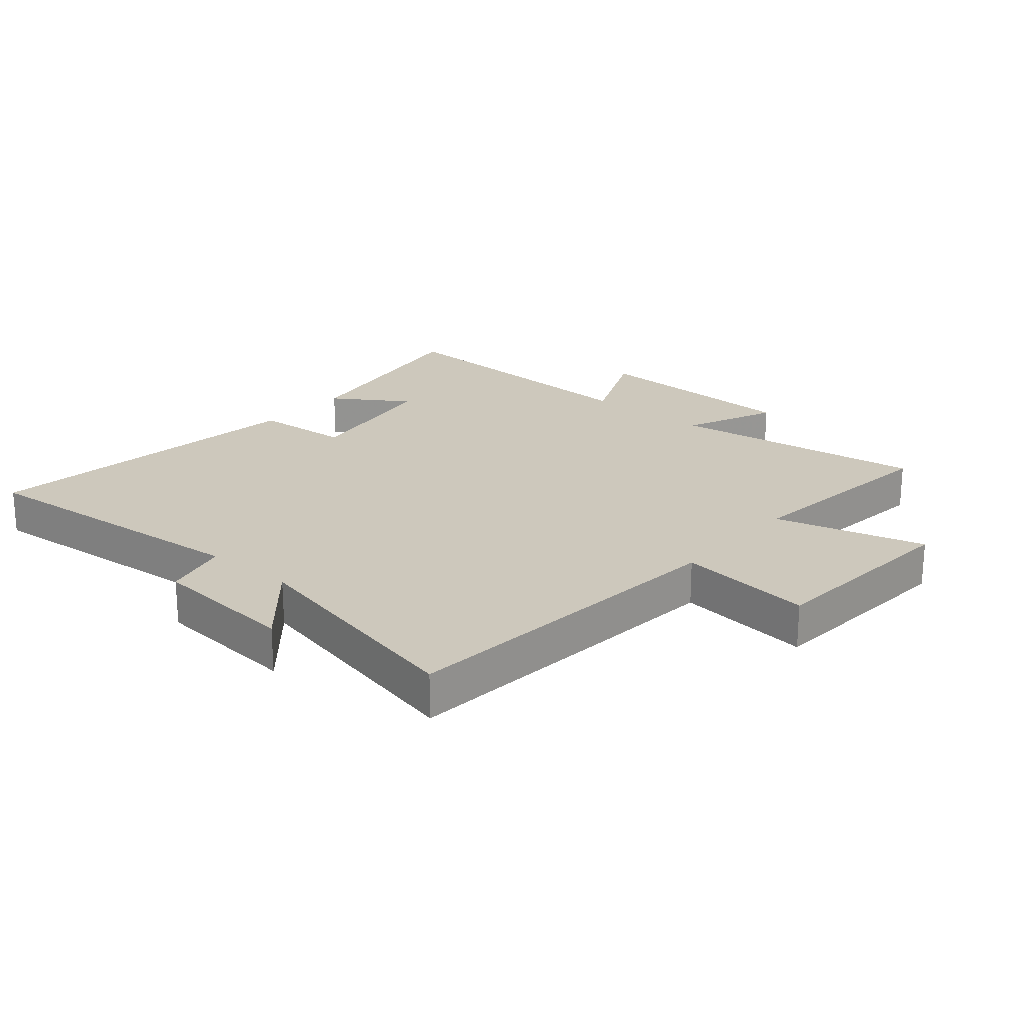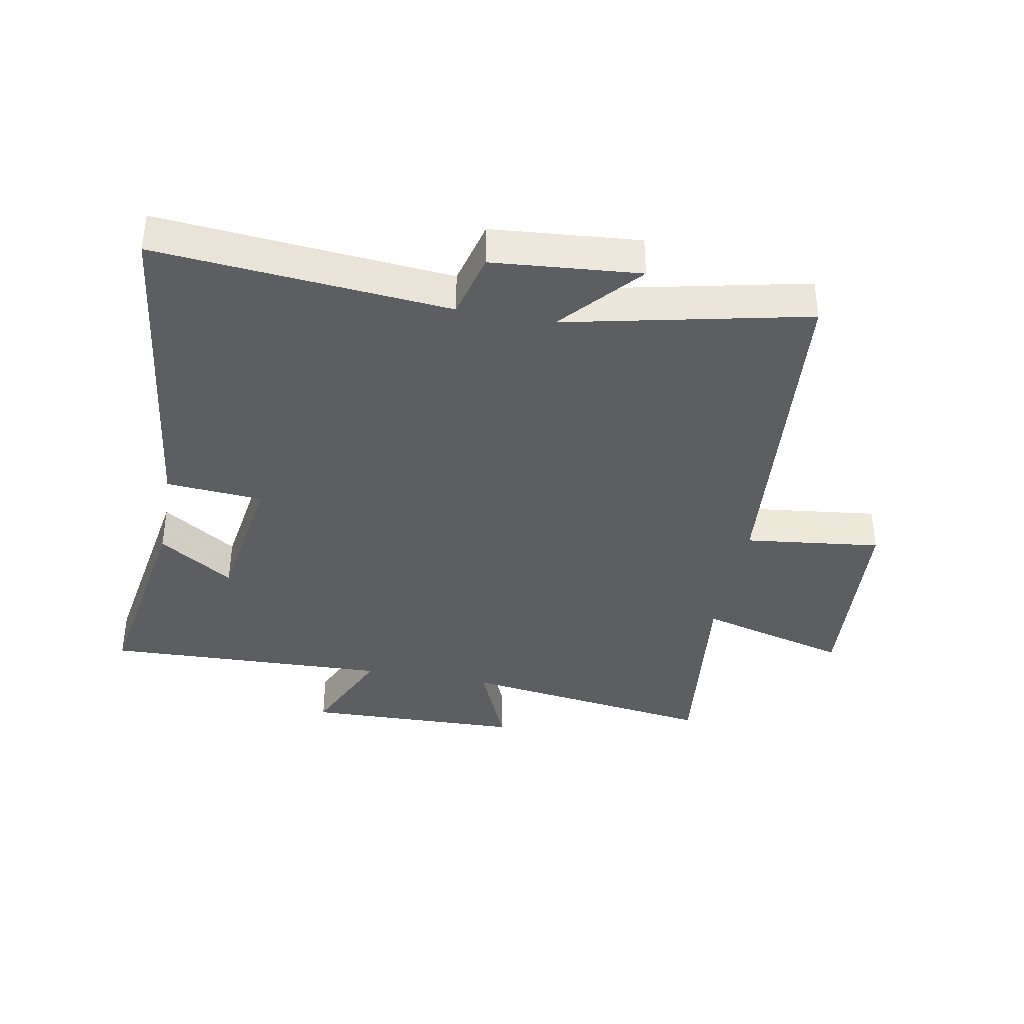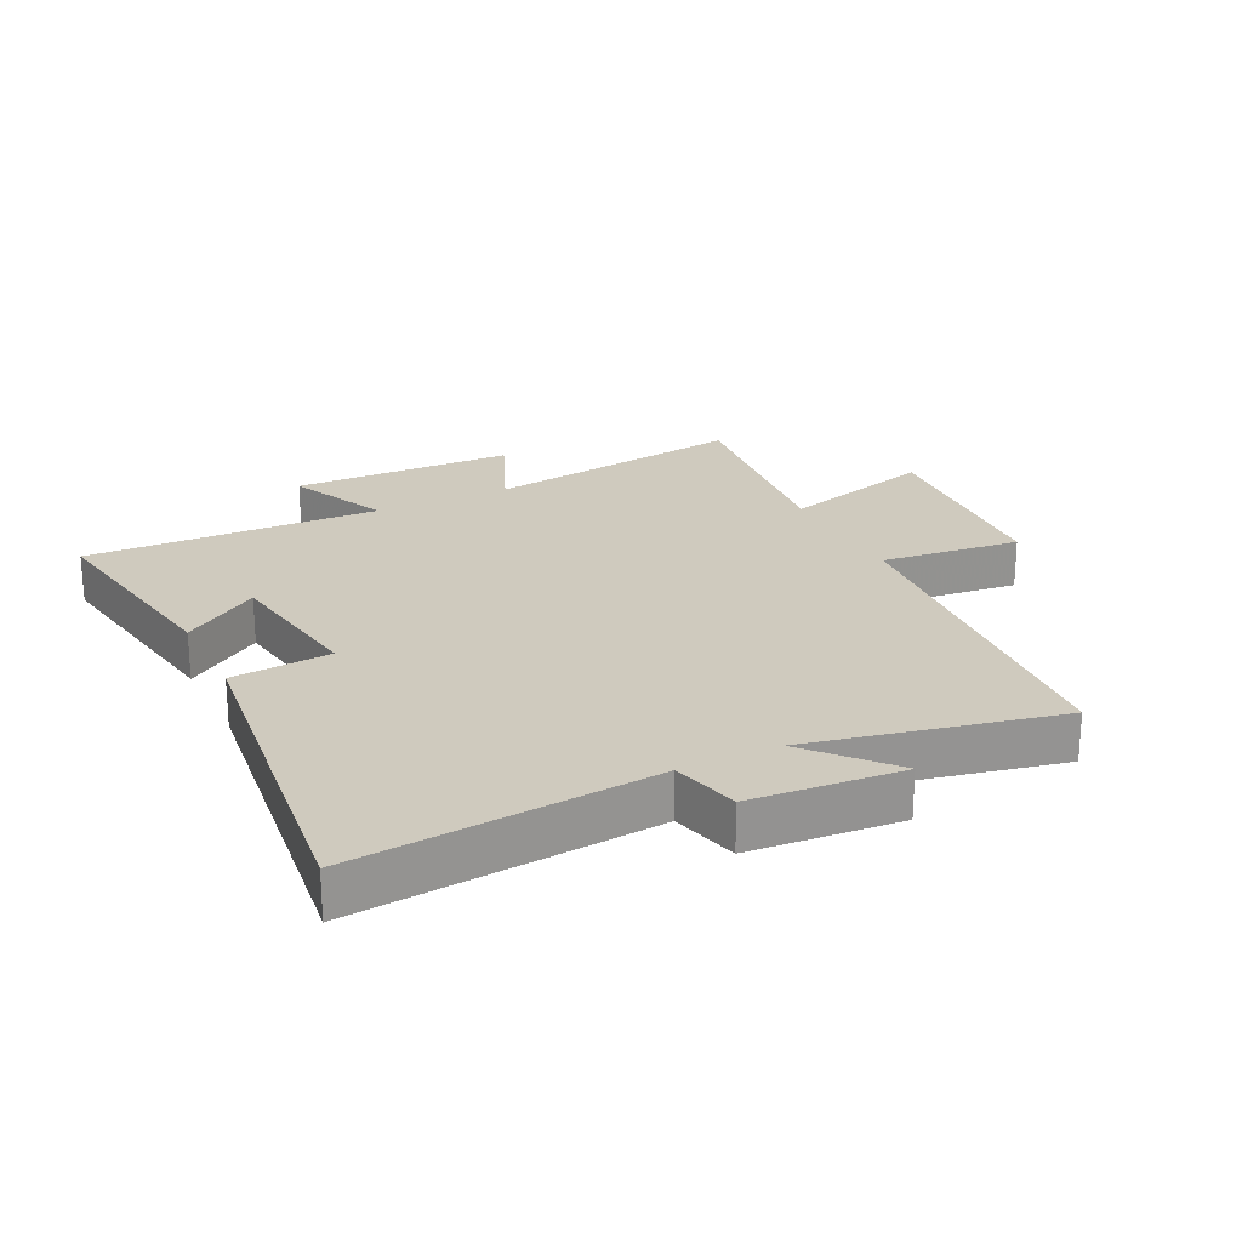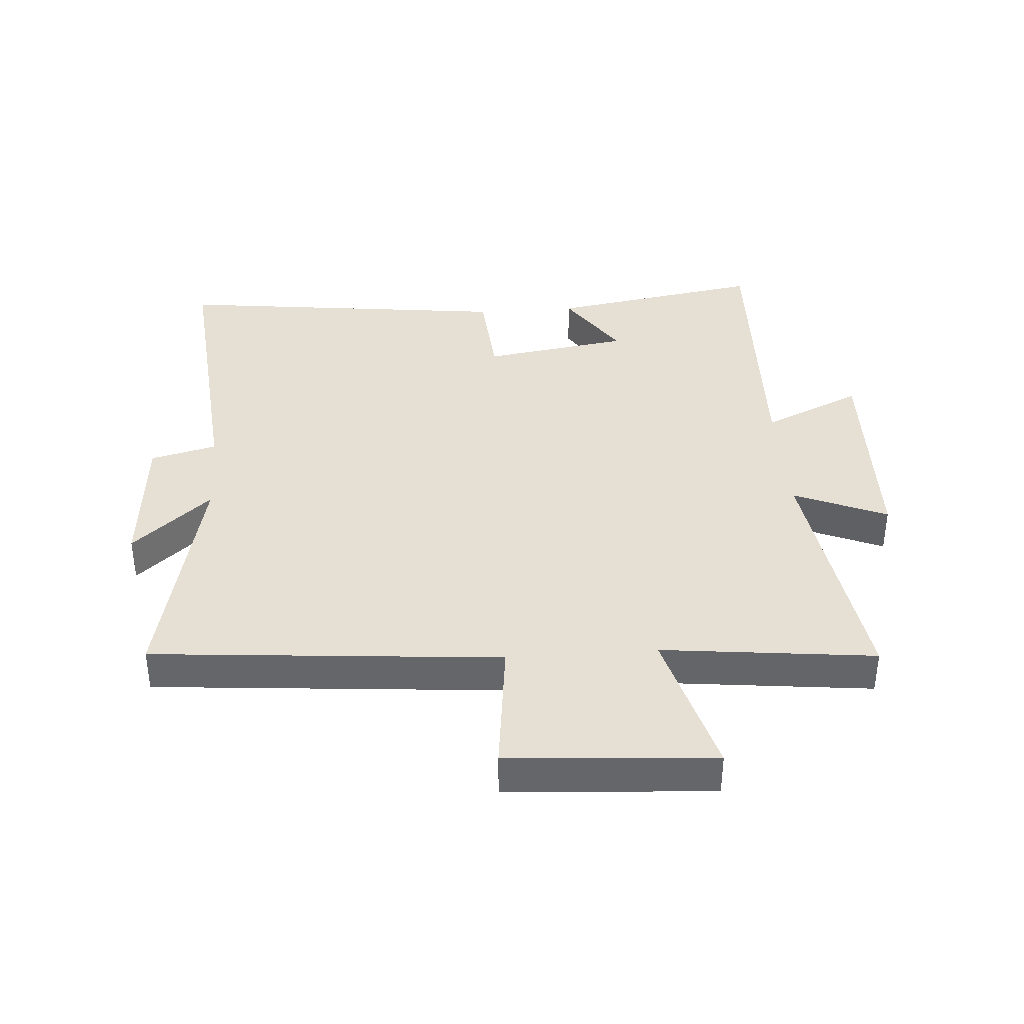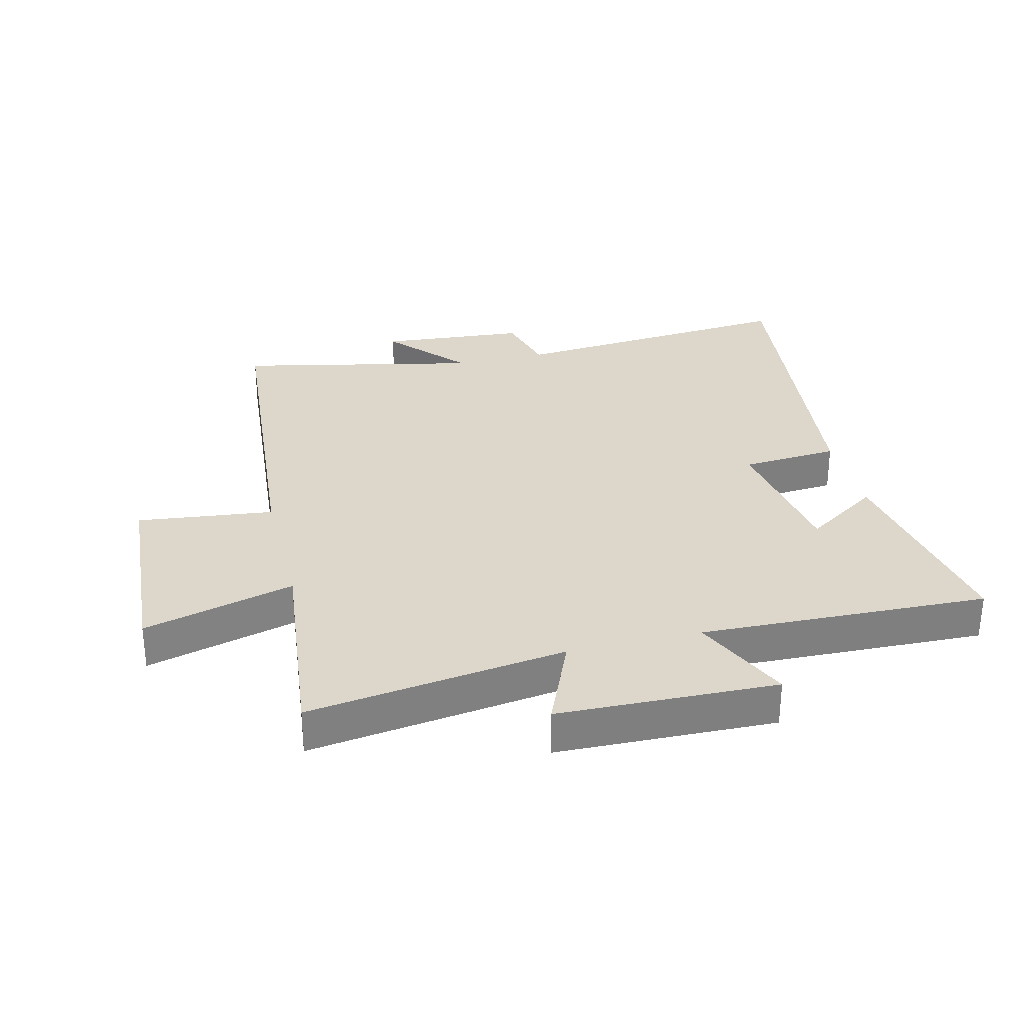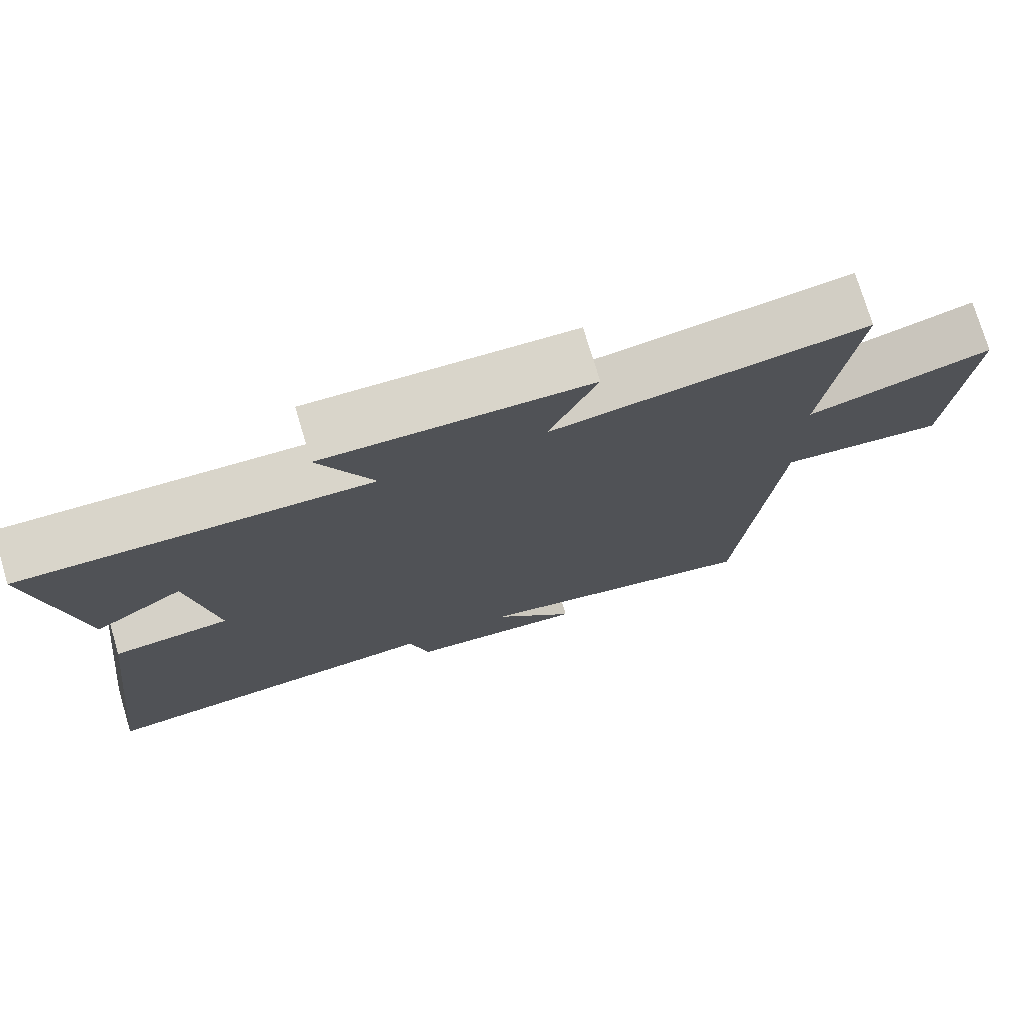
<metadata>
{"format":"obj","ext":"obj","renderer":"f3d","projection":"perspective","resolution":1024,"background":"white","views":[{"elev":22.2,"azim":-139.4,"up":"+Y"},{"elev":-38.1,"azim":169.5,"up":"+Y"},{"elev":23.2,"azim":153.7,"up":"+Y"},{"elev":38.1,"azim":-94.2,"up":"+Y"},{"elev":30.5,"azim":-13.9,"up":"+Y"},{"elev":75.5,"azim":163.3,"up":"+Z"}]}
</metadata>
<code>
v 0.557 0.07 0.516
v 0.5 0.07 0.171
v 0.379 0.07 0.251
v 0.343 0.07 0.015
v 0.5 0.07 0.003
v 0.566 0.07 -0.542
v 0.093 0.07 -0.5
v 0.066 0.07 -0.607
v -0.172 0.07 -0.627
v -0.061 0.07 -0.5
v -0.451 0.07 -0.585
v -0.5 0.07 -0.024
v -0.72 0.07 -0.05
v -0.744 0.07 0.282
v -0.5 0.07 0.216
v -0.539 0.07 0.559
v -0.123 0.07 0.5
v -0.187 0.07 0.65
v 0.165 0.07 0.66
v 0.093 0.07 0.5
v 0.557 0 0.516
v 0.5 0 0.171
v 0.379 0 0.251
v 0.343 0 0.015
v 0.5 0 0.003
v 0.566 0 -0.542
v 0.093 0 -0.5
v 0.066 0 -0.607
v -0.172 0 -0.627
v -0.061 0 -0.5
v -0.451 0 -0.585
v -0.5 0 -0.024
v -0.72 0 -0.05
v -0.744 0 0.282
v -0.5 0 0.216
v -0.539 0 0.559
v -0.123 0 0.5
v -0.187 0 0.65
v 0.165 0 0.66
v 0.093 0 0.5
f 17 18 19 20
f 15 16 17
f 15 17 20
f 12 13 14 15
f 12 15 20
f 11 12 20
f 10 11 20
f 7 8 9 10
f 7 10 20
f 4 5 6 7
f 3 4 7 20
f 1 2 3 20
f 40 39 38 37
f 37 36 35
f 40 37 35
f 35 34 33 32
f 40 35 32
f 40 32 31
f 40 31 30
f 30 29 28 27
f 40 30 27
f 27 26 25 24
f 40 27 24 23
f 40 23 22 21
f 1 21 22 2
f 2 22 23 3
f 3 23 24 4
f 4 24 25 5
f 5 25 26 6
f 6 26 27 7
f 7 27 28 8
f 8 28 29 9
f 9 29 30 10
f 10 30 31 11
f 11 31 32 12
f 12 32 33 13
f 13 33 34 14
f 14 34 35 15
f 15 35 36 16
f 16 36 37 17
f 17 37 38 18
f 18 38 39 19
f 19 39 40 20
f 20 40 21 1

</code>
